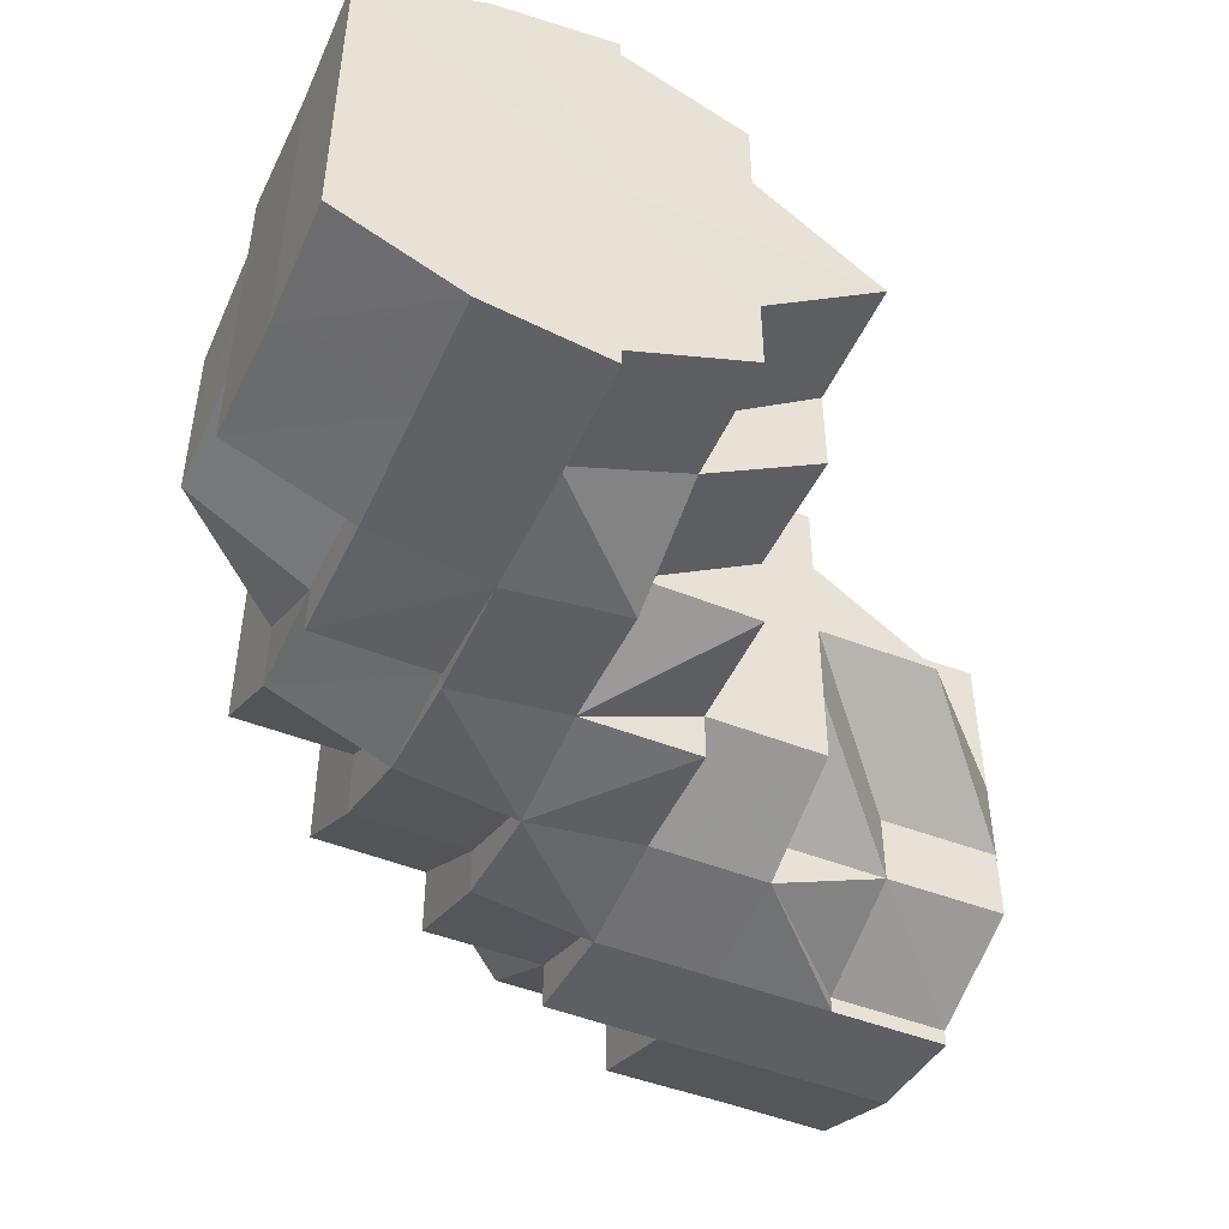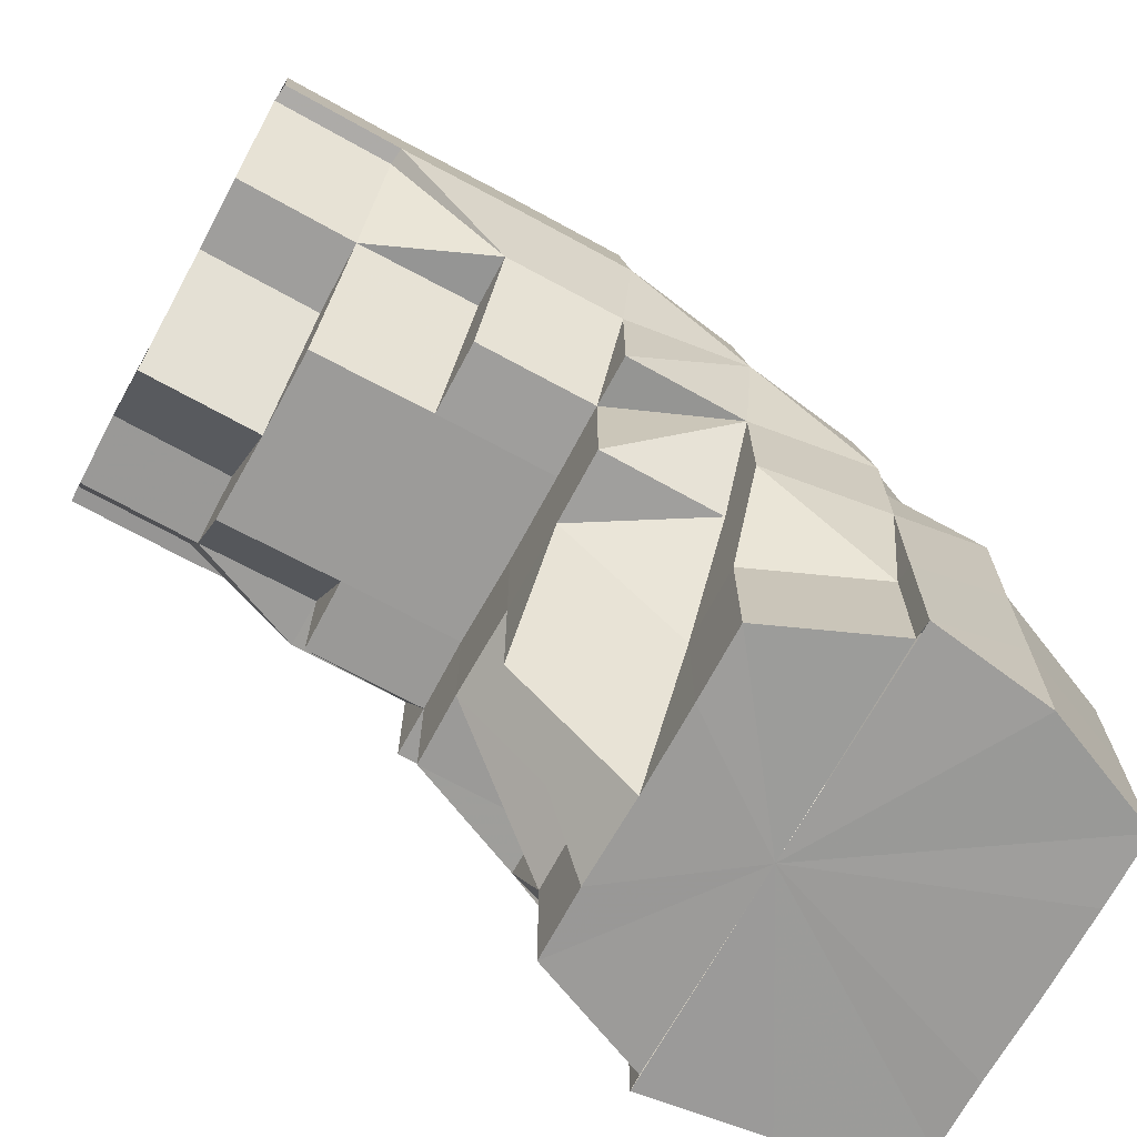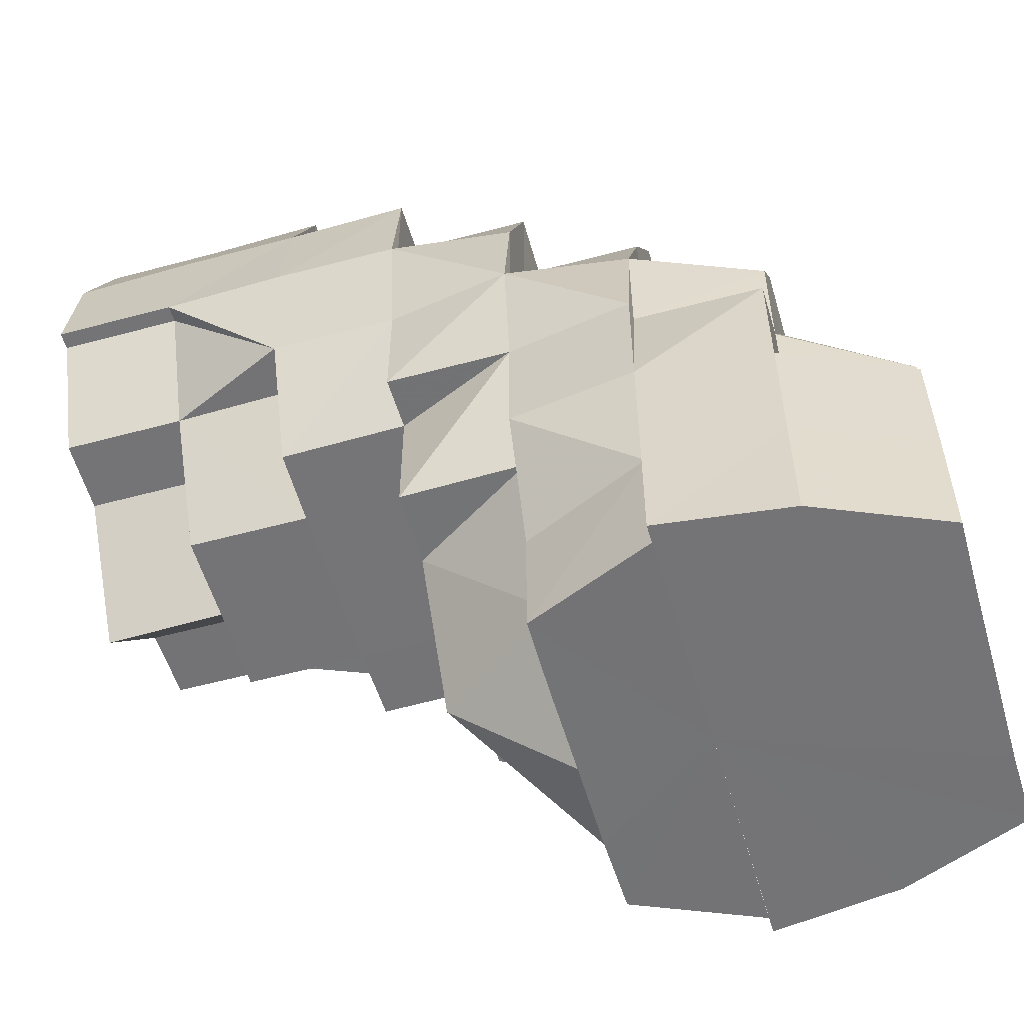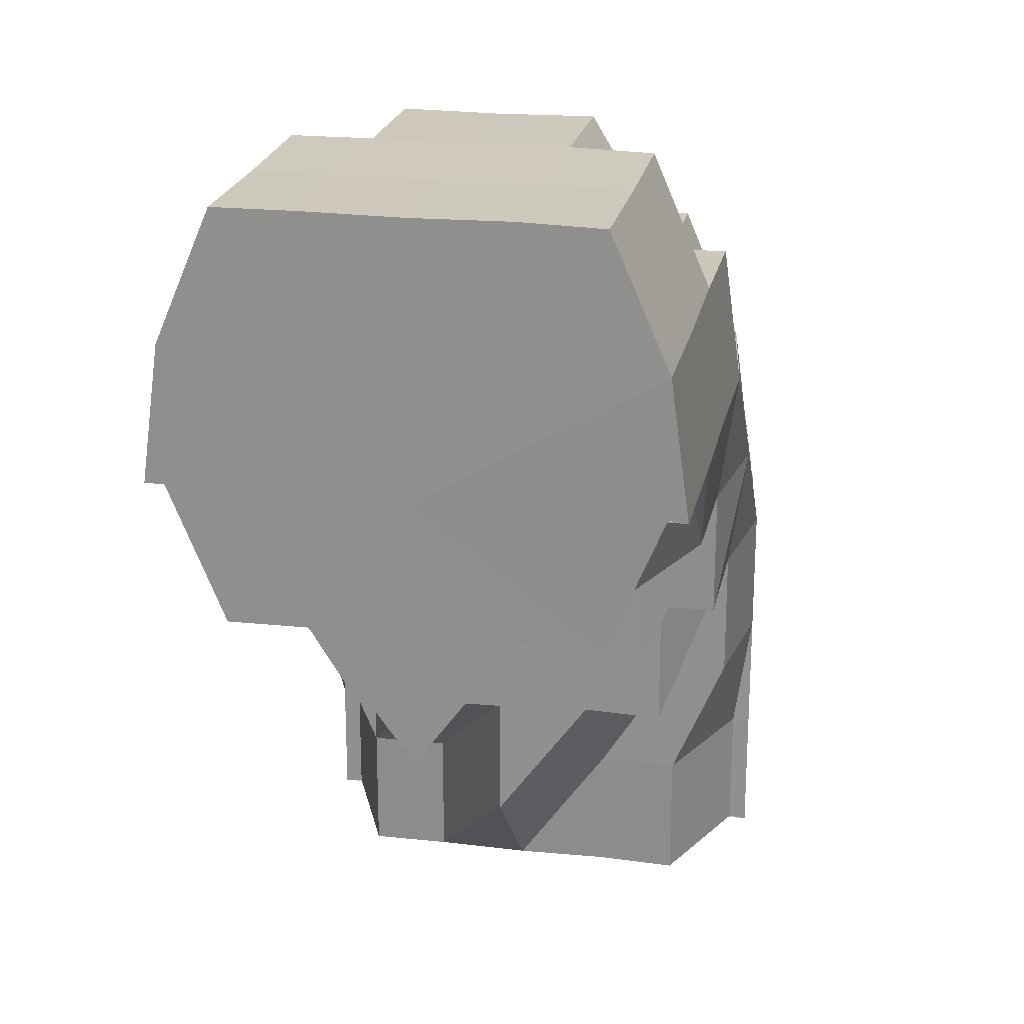
<metadata>
{"format":"obj","ext":"obj","renderer":"f3d","projection":"perspective","resolution":1024,"background":"white","views":[{"elev":-47.7,"azim":-114.0,"up":"+Z"},{"elev":-69.7,"azim":-28.7,"up":"+Y"},{"elev":-56.2,"azim":16.3,"up":"+Y"},{"elev":22.5,"azim":-78.7,"up":"+Y"}]}
</metadata>
<code>
o 2706
v 2224 1890 23.24
v 2224 1890 23.24
v 2224 1890 23.24
v 2224 1890 23.24
v 2224 1890 23.25
v 2224 1890 23.24
v 2224 1890 23.25
v 2224 1890 23.25
v 2224 1890 23.25
v 2224 1890 23.24
v 2224 1890 23.25
v 2224 1890 23.24
v 2224 1890 23.25
v 2224 1890 23.25
v 2224 1890 23.25
v 2224 1890 23.25
v 2224 1890 23.25
v 2224 1890 23.25
v 2224 1890 23.25
v 2224 1890 23.25
v 2224 1890 23.25
v 2224 1890 23.25
v 2224 1890 23.25
v 2224 1890 23.25
v 2224 1890 23.25
v 2224 1890 23.25
v 2224 1890 23.25
v 2224 1890 23.25
v 2224 1890 23.25
v 2224 1890 23.25
v 2224 1890 23.25
v 2224 1890 23.25
v 2224 1890 23.25
v 2224 1890 23.25
v 2224 1890 23.25
v 2224 1890 23.25
v 2224 1890 23.24
v 2224 1890 23.25
v 2224 1890 23.24
v 2224 1890 23.24
v 2224 1890 23.23
v 2224 1890 23.22
v 2224 1890 23.22
v 2224 1890 23.22
v 2224 1890 23.24
v 2224 1890 23.24
v 2224 1890 23.25
v 2224 1890 23.25
v 2224 1890 23.22
v 2224 1890 23.22
v 2224 1890 23.23
v 2224 1890 23.24
v 2224 1890 23.23
v 2224 1890 23.24
v 2224 1890 23.23
v 2224 1890 23.24
v 2224 1890 23.23
v 2224 1890 23.22
v 2224 1890 23.22
v 2224 1890 23.22
v 2224 1890 23.22
v 2224 1890 23.23
v 2224 1890 23.22
v 2224 1890 23.22
v 2224 1890 23.22
v 2224 1890 23.23
v 2224 1890 23.23
v 2224 1890 23.22
v 2224 1890 23.22
v 2224 1890 23.22
v 2224 1890 23.24
v 2224 1890 23.23
v 2224 1890 23.24
v 2224 1890 23.24
v 2224 1890 23.24
v 2224 1890 23.24
v 2224 1890 23.24
v 2224 1890 23.25
v 2224 1890 23.25
v 2224 1890 23.25
v 2224 1890 23.25
v 2224 1890 23.25
v 2224 1890 23.25
v 2224 1890 23.25
v 2224 1890 23.24
v 2224 1890 23.24
v 2224 1890 23.24
v 2224 1890 23.25
v 2224 1890 23.24
v 2224 1890 23.25
v 2224 1890 23.25
v 2224 1890 23.25
v 2224 1890 23.25
v 2224 1890 23.25
v 2224 1890 23.25
v 2224 1890 23.22
v 2224 1890 23.22
v 2224 1890 23.22
v 2224 1890 23.22
v 2224 1890 23.22
v 2224 1890 23.22
v 2224 1890 23.22
v 2224 1890 23.22
v 2224 1890 23.22
v 2224 1890 23.22
v 2224 1890 23.22
v 2224 1890 23.22
v 2224 1890 23.22
v 2224 1890 23.23
v 2224 1890 23.22
v 2224 1890 23.23
v 2224 1890 23.22
v 2224 1890 23.22
v 2224 1890 23.22
v 2224 1890 23.22
v 2224 1890 23.22
v 2224 1890 23.22
v 2224 1890 23.22
v 2224 1890 23.22
v 2224 1890 23.22
v 2224 1890 23.22
v 2224 1890 23.22
v 2224 1890 23.22
v 2224 1890 23.23
v 2224 1890 23.22
v 2224 1890 23.22
v 2224 1890 23.22
v 2224 1890 23.22
v 2224 1890 23.23
v 2224 1890 23.23
v 2224 1890 23.23
v 2224 1890 23.22
v 2224 1890 23.24
v 2224 1890 23.23
v 2224 1890 23.24
v 2224 1890 23.23
v 2224 1890 23.24
v 2224 1890 23.22
v 2224 1890 23.24
v 2224 1890 23.22
v 2224 1890 23.23
v 2224 1890 23.23
v 2224 1890 23.24
v 2224 1890 23.23
v 2224 1890 23.22
v 2224 1890 23.23
v 2224 1890 23.22
v 2224 1890 23.23
v 2224 1890 23.22
v 2224 1890 23.22
v 2224 1890 23.22
v 2224 1890 23.22
v 2224 1890 23.22
v 2224 1890 23.22
v 2224 1890 23.22
v 2224 1890 23.22
v 2224 1890 23.22
v 2224 1890 23.23
v 2224 1890 23.22
v 2224 1890 23.22
v 2224 1890 23.22
v 2224 1890 23.22
v 2224 1890 23.22
v 2224 1890 23.22
v 2224 1890 23.22
v 2224 1890 23.22
v 2224 1890 23.22
v 2224 1890 23.22
v 2224 1890 23.22
v 2224 1890 23.23
v 2224 1890 23.22
v 2224 1890 23.22
v 2224 1890 23.22
v 2224 1890 23.23
v 2224 1890 23.22
v 2224 1890 23.22
v 2224 1890 23.22
v 2224 1890 23.22
v 2224 1890 23.22
v 2224 1890 23.22
v 2224 1890 23.22
v 2224 1890 23.22
v 2224 1890 23.23
v 2224 1890 23.24
v 2224 1890 23.25
v 2224 1890 23.25
v 2224 1890 23.25
v 2224 1890 23.25
v 2224 1890 23.24
v 2224 1890 23.25
v 2224 1890 23.25
v 2224 1890 23.25
v 2224 1890 23.25
v 2224 1890 23.24
v 2224 1890 23.25
v 2224 1890 23.25
v 2224 1890 23.25
v 2224 1890 23.24
v 2224 1890 23.23
v 2224 1890 23.24
v 2224 1890 23.23
v 2224 1890 23.24
v 2224 1890 23.24
v 2224 1890 23.24
v 2224 1890 23.25
v 2224 1890 23.24
v 2224 1890 23.24
v 2224 1890 23.24
v 2224 1890 23.25
v 2224 1890 23.25
v 2224 1890 23.25
v 2224 1890 23.24
v 2224 1890 23.25
v 2224 1890 23.25
v 2224 1890 23.25
v 2224 1890 23.24
v 2224 1890 23.24
v 2224 1890 23.24
v 2224 1890 23.24
v 2224 1890 23.23
v 2224 1890 23.24
v 2224 1890 23.24
v 2224 1890 23.24
v 2224 1890 23.25
v 2224 1890 23.23
v 2224 1890 23.23
v 2224 1890 23.22
v 2224 1890 23.22
v 2224 1890 23.22
v 2224 1890 23.22
v 2224 1890 23.22
v 2224 1890 23.24
v 2224 1890 23.24
v 2224 1890 23.23
v 2224 1890 23.23
v 2224 1890 23.25
v 2224 1890 23.25
v 2224 1890 23.24
v 2224 1890 23.24
v 2224 1890 23.25
v 2224 1890 23.25
v 2224 1890 23.25
v 2224 1890 23.25
v 2224 1890 23.25
v 2224 1890 23.25
v 2224 1890 23.25
v 2224 1890 23.25
v 2224 1890 23.24
v 2224 1890 23.25
v 2224 1890 23.25
v 2224 1890 23.25
v 2224 1890 23.25
v 2224 1890 23.24
v 2224 1890 23.25
v 2224 1890 23.24
v 2224 1890 23.24
v 2224 1890 23.23
v 2224 1890 23.23
v 2224 1890 23.22
v 2224 1890 23.22
v 2224 1890 23.22
v 2224 1890 23.22
v 2224 1890 23.23
v 2224 1890 23.22
v 2224 1890 23.22
v 2224 1890 23.22
v 2224 1890 23.22
v 2224 1890 23.22
v 2224 1890 23.22
v 2224 1890 23.22
v 2224 1890 23.23
v 2224 1890 23.22
v 2224 1890 23.22
v 2224 1890 23.24
v 2224 1890 23.23
v 2224 1890 23.24
v 2224 1890 23.24
v 2224 1890 23.25
v 2224 1890 23.24
v 2224 1890 23.24
v 2224 1890 23.23
v 2224 1890 23.24
v 2224 1890 23.23
v 2224 1890 23.24
v 2224 1890 23.24
v 2224 1890 23.22
v 2224 1890 23.22
v 2224 1890 23.24
v 2224 1890 23.25
v 2224 1890 23.22
v 2224 1890 23.23
v 2224 1890 23.22
v 2224 1890 23.22
v 2224 1890 23.22
v 2224 1890 23.22
v 2224 1890 23.25
v 2224 1890 23.25
v 2224 1890 23.25
v 2224 1890 23.24
v 2224 1890 23.22
v 2224 1890 23.22
v 2224 1890 23.22
v 2224 1890 23.22
v 2224 1890 23.22
v 2224 1890 23.22
v 2224 1890 23.22
v 2224 1890 23.24
v 2224 1890 23.22
v 2224 1890 23.22
v 2224 1890 23.22
v 2224 1890 23.22
v 2224 1890 23.22
v 2224 1890 23.22
v 2224 1890 23.23
v 2224 1890 23.24
v 2224 1890 23.24
v 2224 1890 23.25
v 2224 1890 23.25
v 2224 1890 23.25
v 2224 1890 23.25
v 2224 1890 23.25
v 2224 1890 23.25
v 2224 1890 23.25
v 2224 1890 23.25
v 2224 1890 23.25
v 2224 1890 23.25
v 2224 1890 23.25
v 2224 1890 23.25
v 2224 1890 23.25
v 2224 1890 23.25
v 2224 1890 23.25
v 2224 1890 23.24
v 2224 1890 23.25
v 2224 1890 23.24
v 2224 1890 23.25
v 2224 1890 23.25
v 2224 1890 23.25
v 2224 1890 23.25
v 2224 1890 23.25
v 2224 1890 23.25
v 2224 1890 23.25
v 2224 1890 23.25
v 2224 1890 23.25
v 2224 1890 23.25
v 2224 1890 23.25
v 2224 1890 23.25
v 2224 1890 23.25
v 2224 1890 23.25
v 2224 1890 23.24
v 2224 1890 23.25
v 2224 1890 23.24
v 2224 1890 23.25
v 2224 1890 23.25
v 2224 1890 23.25
v 2224 1890 23.25
v 2224 1890 23.25
v 2224 1890 23.25
v 2224 1890 23.25
v 2224 1890 23.25
v 2224 1890 23.25
v 2224 1890 23.25
v 2224 1890 23.25
v 2224 1890 23.25
v 2224 1890 23.25
v 2224 1890 23.25
v 2224 1890 23.25
v 2224 1890 23.25
v 2224 1890 23.25
v 2224 1890 23.24
v 2224 1890 23.25
v 2224 1890 23.25
v 2224 1890 23.24
v 2224 1890 23.24
v 2224 1890 23.24
v 2224 1890 23.24
v 2224 1890 23.24
v 2224 1890 23.23
v 2224 1890 23.23
v 2224 1890 23.22
v 2224 1890 23.22
v 2224 1890 23.22
v 2224 1890 23.22
v 2224 1890 23.22
v 2224 1890 23.22
v 2224 1890 23.23
v 2224 1890 23.22
v 2224 1890 23.22
v 2224 1890 23.22
v 2224 1890 23.22
v 2224 1890 23.22
v 2224 1890 23.22
v 2224 1890 23.24
v 2224 1890 23.23
v 2224 1890 23.23
v 2224 1890 23.22
v 2224 1890 23.22
v 2224 1890 23.22
v 2224 1890 23.22
v 2224 1890 23.22
v 2224 1890 23.24
v 2224 1890 23.24
v 2224 1890 23.24
v 2224 1890 23.24
v 2224 1890 23.23
v 2224 1890 23.25
v 2224 1890 23.24
v 2224 1890 23.24
v 2224 1890 23.24
v 2224 1890 23.25
v 2224 1890 23.25
v 2224 1890 23.25
v 2224 1890 23.25
v 2224 1890 23.25
v 2224 1890 23.25
v 2224 1890 23.25
v 2224 1890 23.25
v 2224 1890 23.25
v 2224 1890 23.25
v 2224 1890 23.25
v 2224 1890 23.25
v 2224 1890 23.25
v 2224 1890 23.25
v 2224 1890 23.25
v 2224 1890 23.23
v 2224 1890 23.22
v 2224 1890 23.22
v 2224 1890 23.22
v 2224 1890 23.22
v 2224 1890 23.25
v 2224 1890 23.25
v 2224 1890 23.25
v 2224 1890 23.22
v 2224 1890 23.22
v 2224 1890 23.22
v 2224 1890 23.25
v 2224 1890 23.25
v 2224 1890 23.25
v 2224 1890 23.25
v 2224 1890 23.25
v 2224 1890 23.22
v 2224 1890 23.22
v 2224 1890 23.22
v 2224 1890 23.22
v 2224 1890 23.22
v 2224 1890 23.22
v 2224 1890 23.22
v 2224 1890 23.22
v 2224 1890 23.22
v 2224 1890 23.22
v 2224 1890 23.22
v 2224 1890 23.25
v 2224 1890 23.25
v 2224 1890 23.25
v 2224 1890 23.22
v 2224 1890 23.22
v 2224 1890 23.23
v 2224 1890 23.25
v 2224 1890 23.25
v 2224 1890 23.25
v 2224 1890 23.25
v 2224 1890 23.24
v 2224 1890 23.23
v 2224 1890 23.22
v 2224 1890 23.22
v 2224 1890 23.22
v 2224 1890 23.22
v 2224 1890 23.22
v 2224 1890 23.23
v 2224 1890 23.23
v 2224 1890 23.22
v 2224 1890 23.22
v 2224 1890 23.22
v 2224 1890 23.22
v 2224 1890 23.22
v 2224 1890 23.22
v 2224 1890 23.22
v 2224 1890 23.22
v 2224 1890 23.22
v 2224 1890 23.22
v 2224 1890 23.22
v 2224 1890 23.24
v 2224 1890 23.25
v 2224 1890 23.25
v 2224 1890 23.25
v 2224 1890 23.25
v 2224 1890 23.25
v 2224 1890 23.24
v 2224 1890 23.24
v 2224 1890 23.24
v 2224 1890 23.24
v 2224 1890 23.24
v 2224 1890 23.23
v 2224 1890 23.23
v 2224 1890 23.23
v 2224 1890 23.22
v 2224 1890 23.23
v 2224 1890 23.23
v 2224 1890 23.22
v 2224 1890 23.22
v 2224 1890 23.22
v 2224 1890 23.22
v 2224 1890 23.22
v 2224 1890 23.23
v 2224 1890 23.25
v 2224 1890 23.25
v 2224 1890 23.24
v 2224 1890 23.24
v 2224 1890 23.24
f 1 2 3
f 3 4 5
f 2 4 6
f 5 7 8
f 4 7 9
f 10 11 7
f 4 12 7
f 8 13 14
f 11 15 13
f 7 13 16
f 7 17 13
f 15 18 19
f 18 20 21
f 22 20 23
f 24 21 25
f 13 25 26
f 13 24 27
f 27 28 29
f 30 31 29
f 31 32 33
f 34 28 35
f 36 30 37
f 38 36 37
f 39 38 37
f 40 39 37
f 41 40 37
f 42 41 37
f 43 42 37
f 44 43 37
f 45 46 37
f 47 45 37
f 48 47 37
f 49 50 37
f 51 49 37
f 52 53 37
f 52 54 53
f 54 55 53
f 56 54 52
f 57 55 58
f 58 59 60
f 55 59 61
f 62 63 59
f 59 64 65
f 55 66 59
f 66 67 68
f 69 68 70
f 71 72 66
f 73 66 55
f 74 71 73
f 73 75 66
f 54 73 55
f 76 73 54
f 76 77 73
f 78 74 76
f 56 76 54
f 79 78 80
f 81 80 82
f 83 76 56
f 83 84 85
f 86 56 87
f 88 83 56
f 35 88 86
f 88 56 89
f 90 83 88
f 28 90 88
f 28 88 91
f 92 90 93
f 94 95 90
f 59 96 97
f 97 96 98
f 59 99 96
f 96 65 100
f 96 100 101
f 99 102 103
f 102 104 103
f 99 103 105
f 106 102 107
f 107 105 108
f 109 110 106
f 111 112 110
f 105 113 114
f 105 114 115
f 116 105 117
f 116 117 118
f 116 118 119
f 118 117 120
f 118 120 121
f 122 118 123
f 123 120 124
f 125 126 122
f 127 128 120
f 124 129 1
f 128 130 129
f 120 129 131
f 120 132 129
f 129 2 133
f 129 134 2
f 134 135 2
f 2 135 4
f 135 12 4
f 134 136 135
f 135 137 12
f 136 137 135
f 138 136 134
f 137 139 12
f 138 140 141
f 136 142 137
f 138 142 136
f 142 143 137
f 137 143 139
f 142 144 143
f 145 144 146
f 147 138 148
f 149 150 138
f 151 152 147
f 152 153 154
f 151 155 156
f 156 157 158
f 159 149 160
f 160 161 162
f 159 163 164
f 164 165 166
f 161 167 168
f 169 168 170
f 171 172 169
f 172 173 174
f 175 176 173
f 177 178 171
f 177 179 180
f 180 181 145
f 181 182 183
f 184 185 186
f 186 187 188
f 189 139 190
f 190 191 192
f 139 191 193
f 139 194 191
f 194 195 191
f 143 194 139
f 196 195 197
f 143 198 194
f 199 200 198
f 201 202 143
f 202 203 194
f 194 204 205
f 200 206 207
f 207 208 209
f 210 209 211
f 212 213 210
f 214 215 211
f 216 217 215
f 218 219 216
f 220 218 221
f 222 221 212
f 223 224 214
f 225 226 222
f 227 226 225
f 228 229 227
f 228 230 231
f 232 233 223
f 234 235 232
f 231 235 234
f 224 236 237
f 238 239 236
f 240 237 241
f 242 243 240
f 244 245 241
f 246 247 245
f 248 246 242
f 249 250 244
f 251 252 250
f 253 254 249
f 255 256 248
f 257 258 255
f 259 258 257
f 258 256 233
f 260 261 259
f 262 261 260
f 258 263 256
f 264 263 258
f 265 264 258
f 264 266 263
f 267 268 265
f 269 270 264
f 270 271 263
f 272 269 273
f 263 274 256
f 263 275 274
f 256 274 276
f 256 276 238
f 274 277 276
f 276 277 278
f 275 279 274
f 274 279 277
f 279 280 277
f 277 280 278
f 275 281 279
f 279 282 280
f 281 282 279
f 281 283 282
f 282 284 280
f 282 285 284
f 286 281 275
f 286 287 281
f 288 284 289
f 290 286 291
f 292 293 290
f 293 286 294
f 293 295 286
f 289 296 297
f 284 296 298
f 284 299 296
f 300 293 301
f 302 303 301
f 303 304 293
f 304 305 293
f 305 306 286
f 304 305 307
f 305 306 307
f 308 309 300
f 309 310 311
f 312 311 313
f 306 314 281
f 306 314 307
f 314 315 282
f 314 315 307
f 315 316 284
f 315 316 307
f 316 317 307
f 316 317 296
f 317 318 307
f 317 318 319
f 296 320 319
f 296 319 321
f 321 319 322
f 319 323 322
f 321 322 324
f 318 325 307
f 318 326 327
f 324 327 328
f 329 328 330
f 331 330 332
f 333 331 334
f 335 324 336
f 337 338 335
f 339 340 324
f 341 339 342
f 342 343 344
f 345 346 343
f 347 348 344
f 349 345 278
f 350 278 347
f 351 278 350
f 352 324 353
f 352 353 329
f 354 352 329
f 355 354 356
f 355 357 358
f 354 359 357
f 354 360 359
f 353 361 362
f 363 325 361
f 361 364 362
f 365 364 361
f 366 361 367
f 367 362 368
f 368 362 369
f 370 371 362
f 370 371 307
f 371 372 373
f 371 372 307
f 372 374 375
f 372 376 307
f 376 377 307
f 376 377 378
f 377 379 307
f 379 380 307
f 377 379 381
f 379 380 308
f 381 382 308
f 381 308 383
f 384 381 383
f 385 386 384
f 383 387 388
f 383 388 389
f 390 389 391
f 392 385 393
f 394 393 395
f 395 396 397
f 396 398 399
f 400 392 401
f 402 401 394
f 401 403 393
f 401 393 404
f 405 400 406
f 406 401 75
f 406 407 401
f 408 406 402
f 409 406 408
f 410 411 409
f 412 413 414
f 197 415 416
f 417 418 415
f 419 420 417
f 421 422 423
f 424 425 426
f 426 427 428
f 429 430 431
f 432 433 434
f 435 436 437
f 438 439 437
f 440 441 442
f 440 443 444
f 445 446 104
f 446 447 104
f 447 448 449
f 450 449 104
f 451 452 453
f 454 455 456
f 457 458 459
f 459 460 461
f 462 463 464
f 465 466 467
f 468 469 465
f 470 471 472
f 473 474 475
f 476 477 474
f 478 479 480
f 481 482 483
f 483 484 485
f 486 487 488
f 488 489 490
f 491 492 493
f 493 494 495
f 491 376 496
f 496 497 498
f 499 500 501
f 501 502 503
f 504 505 506
f 506 507 508

</code>
